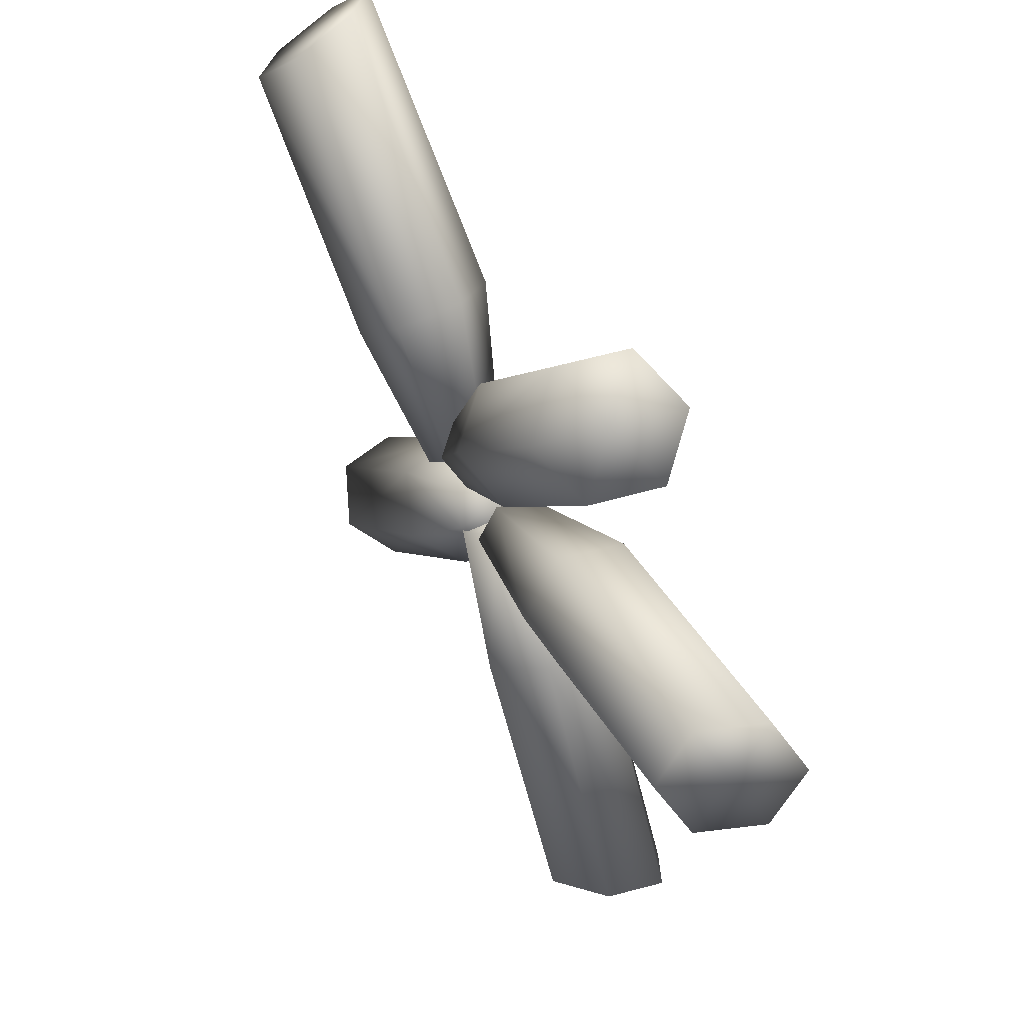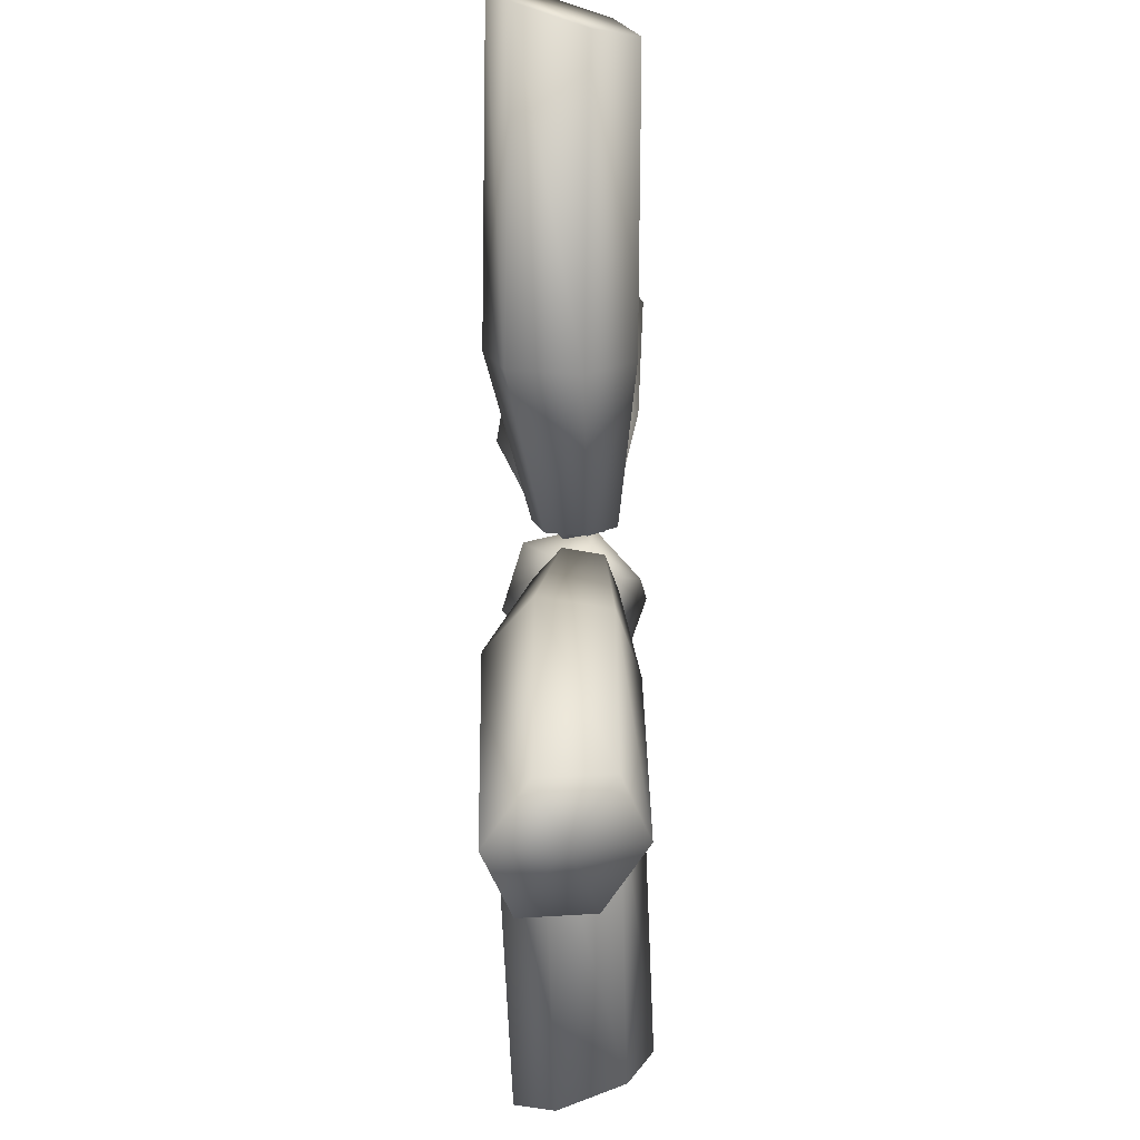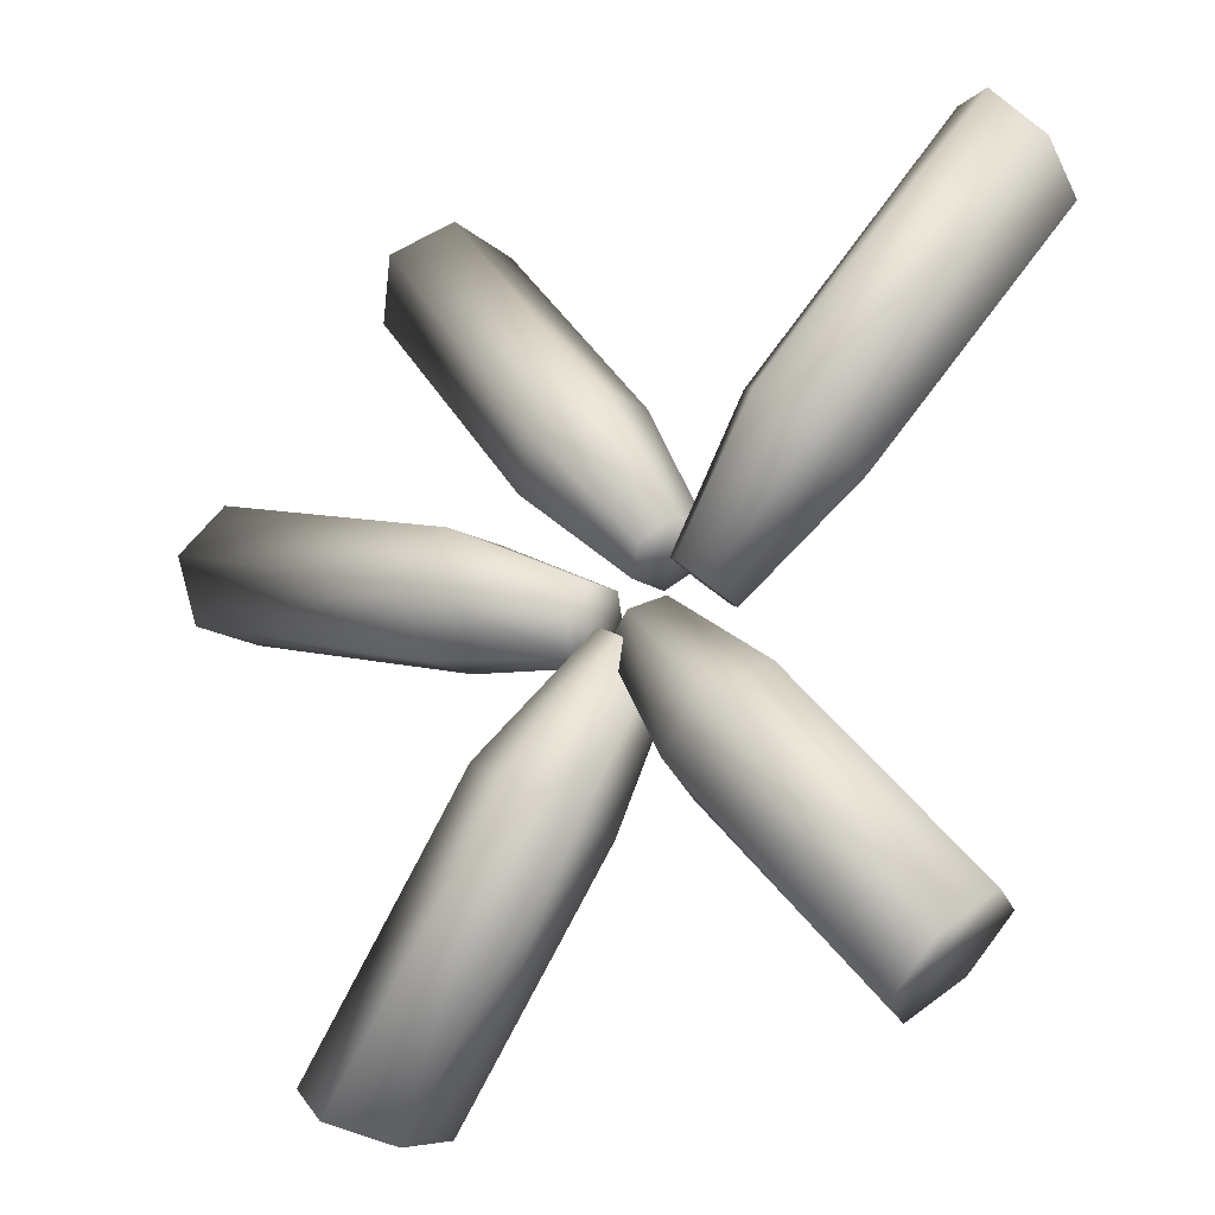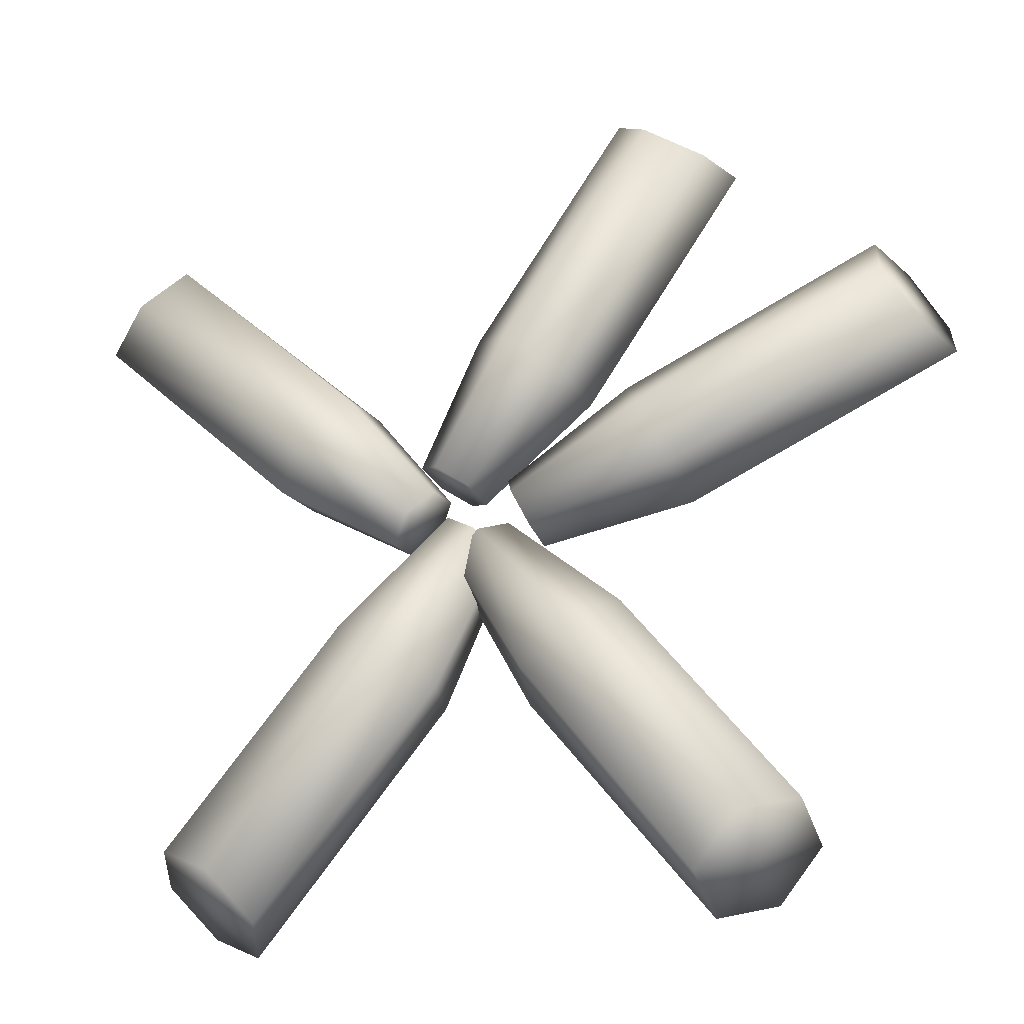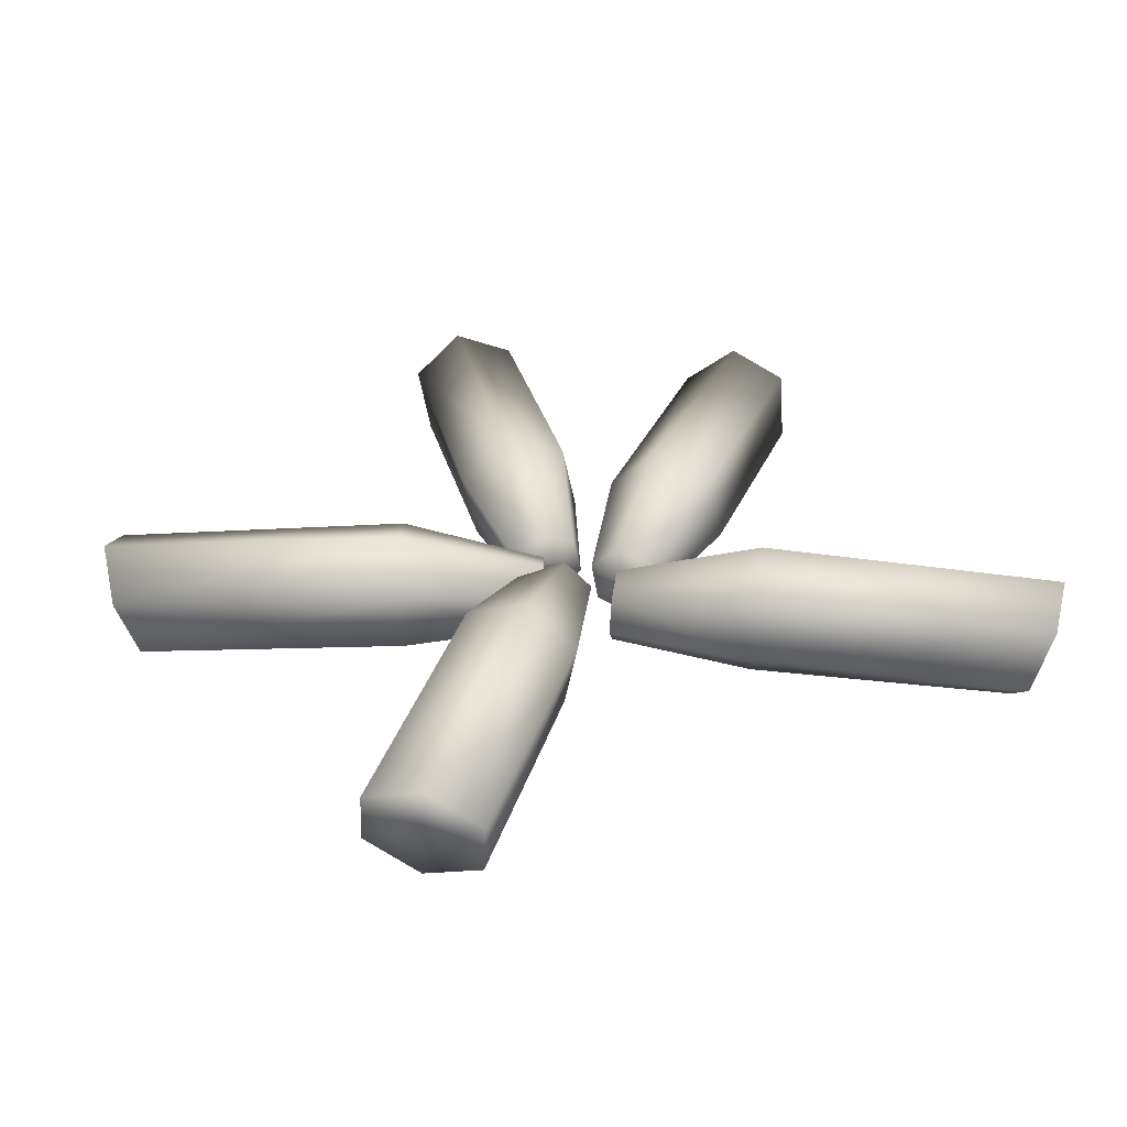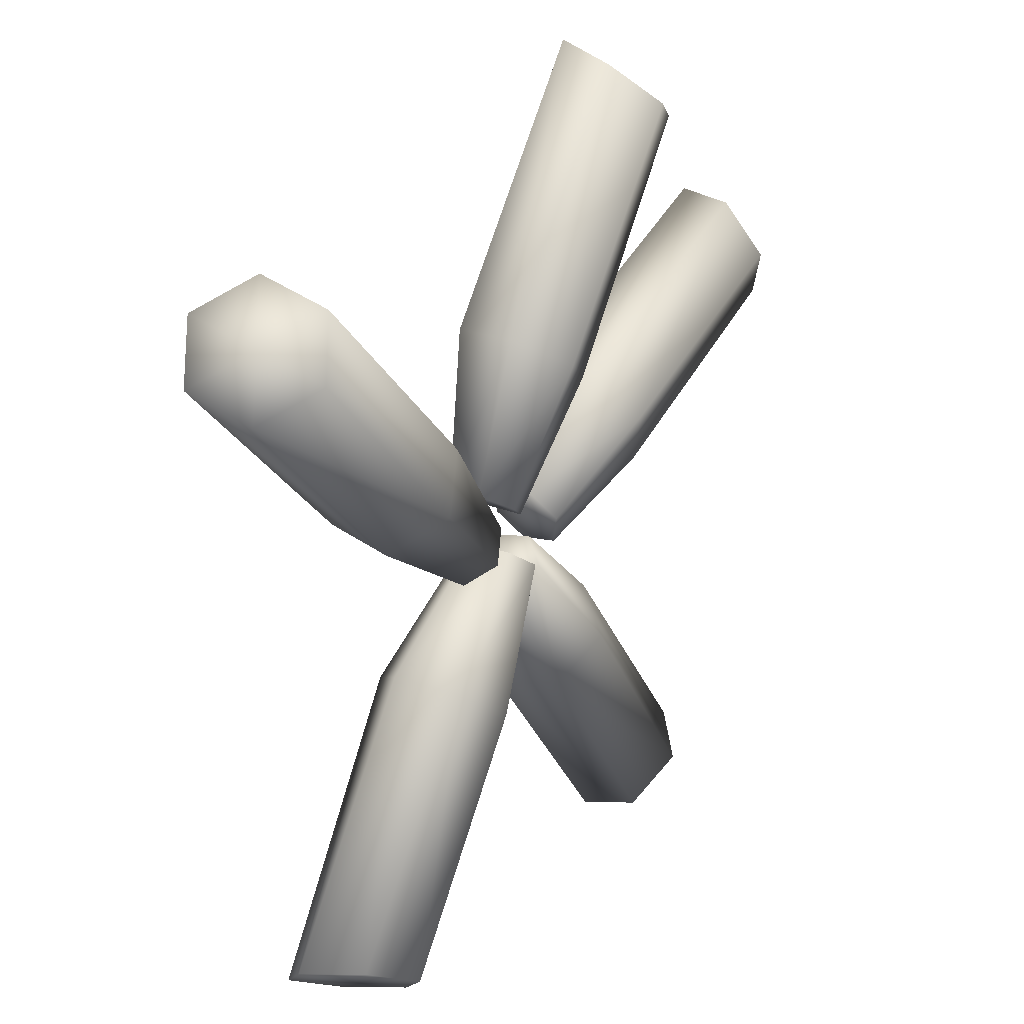
<metadata>
{"format":"obj","ext":"obj","renderer":"f3d","projection":"perspective","resolution":1024,"background":"white","views":[{"elev":58.1,"azim":62.4,"up":"+Z"},{"elev":-27.1,"azim":-88.4,"up":"+Z"},{"elev":-29.0,"azim":-145.9,"up":"+Z"},{"elev":-29.5,"azim":17.8,"up":"+Z"},{"elev":30.8,"azim":-126.7,"up":"+Y"},{"elev":24.9,"azim":-58.0,"up":"+Z"}]}
</metadata>
<code>
o Firewood
v 0.4792 0.0852 0.5488
v 0.4889 0.1353 0.5441
v 0.7978 0.1554 1.063
v 0.5752 0.1748 0.7277
v 0.771 0.07031 1.047
v 0.558 0.08614 0.7359
v 0.8196 0.01688 0.9927
v 0.6128 0.02554 0.6966
v 0.8952 0.04856 0.9539
v 0.6847 0.05358 0.649
v 0.9221 0.1337 0.9698
v 0.7019 0.1422 0.6408
v 0.8734 0.1871 1.025
v 0.6471 0.2028 0.6801
v 0.5101 0.05095 0.5265
v 0.5508 0.0668 0.4997
v 0.5605 0.1169 0.495
v 0.5295 0.1511 0.5173
v 0.4425 0.0852 0.4366
v 0.4489 0.1353 0.4453
v -0.003876 0.1554 0.8454
v 0.2846 0.1748 0.5642
v 0.006761 0.07031 0.8161
v 0.2733 0.08614 0.5489
v 0.06959 0.01688 0.8537
v 0.3221 0.02554 0.5954
v 0.1218 0.04856 0.9207
v 0.3822 0.05358 0.6572
v 0.1111 0.1337 0.9501
v 0.3935 0.1422 0.6725
v 0.04831 0.1871 0.9125
v 0.3447 0.2028 0.6261
v 0.4701 0.05095 0.4629
v 0.504 0.0668 0.4978
v 0.5104 0.1169 0.5065
v 0.4828 0.1511 0.4802
v 0.5926 0.0852 0.4015
v 0.5832 0.1353 0.4067
v 0.2448 0.1554 -0.09391
v 0.4864 0.1748 0.2284
v 0.2726 0.07031 -0.07958
v 0.5031 0.08614 0.2192
v 0.2271 0.01688 -0.02213
v 0.4507 0.02554 0.2616
v 0.1539 0.04856 0.02097
v 0.3816 0.05358 0.3132
v 0.1262 0.1337 0.006631
v 0.365 0.1422 0.3224
v 0.1716 0.1871 -0.05081
v 0.4174 0.2028 0.28
v 0.563 0.05095 0.4254
v 0.524 0.0668 0.4546
v 0.5145 0.1169 0.4598
v 0.5442 0.1511 0.4358
v 0.602 0.0852 0.4431
v 0.5943 0.1353 0.4356
v 0.9782 0.1554 -0.03107
v 0.7378 0.1748 0.2922
v 0.9723 0.07031 -0.000383
v 0.7513 0.08614 0.3055
v 0.9043 0.01688 -0.02763
v 0.6958 0.02554 0.2673
v 0.8422 0.04856 -0.08556
v 0.6267 0.05358 0.2158
v 0.8481 0.1337 -0.1162
v 0.6131 0.1422 0.2024
v 0.916 0.1871 -0.089
v 0.6687 0.2028 0.2406
v 0.5706 0.05095 0.4215
v 0.5315 0.0668 0.3924
v 0.5239 0.1169 0.3849
v 0.5553 0.1511 0.4065
v 0.6017 0.0852 0.5071
v 0.6073 0.1353 0.498
v 1.147 0.1554 0.7689
v 0.7789 0.1748 0.6061
v 1.116 0.07031 0.77
v 0.7689 0.08614 0.6222
v 1.128 0.01688 0.6976
v 0.7939 0.02554 0.5596
v 1.17 0.04856 0.6242
v 0.8288 0.05358 0.4808
v 1.202 0.1337 0.6231
v 0.8388 0.1422 0.4646
v 1.19 0.1871 0.6955
v 0.8139 0.2028 0.5273
v 0.6157 0.05095 0.4717
v 0.6355 0.0668 0.4272
v 0.6412 0.1169 0.418
v 0.6271 0.1511 0.4534
v 0.8465 0.102 1.009
v 1.159 0.102 0.6966
v 0.9102 0.102 -0.05831
v 0.1994 0.102 -0.03647
v 0.05895 0.102 0.8831
v 0.5536 0.1011 0.4306
v 0.5629 0.1011 0.414
v 0.4765 0.1011 0.4716
v 0.5198 0.1011 0.5219
v 0.6214 0.1011 0.4626
f 12 10 16 17
f 3 4 6 5
f 10 8 15 16
f 5 6 8 7
f 6 4 2 1
f 7 8 10 9
f 4 14 18 2
f 9 10 12 11
f 8 6 1 15
f 73 74 100
f 11 12 14 13
f 14 12 17 18
f 13 14 4 3
f 75 77 92
f 30 28 34 35
f 21 22 24 23
f 28 26 33 34
f 23 24 26 25
f 24 22 20 19
f 25 26 28 27
f 22 32 36 20
f 27 28 30 29
f 26 24 19 33
f 1 2 99
f 29 30 32 31
f 32 30 35 36
f 31 32 22 21
f 37 38 96
f 48 46 52 53
f 39 40 42 41
f 46 44 51 52
f 41 42 44 43
f 42 40 38 37
f 43 44 46 45
f 40 50 54 38
f 45 46 48 47
f 44 42 37 51
f 55 56 97
f 47 48 50 49
f 50 48 53 54
f 49 50 40 39
f 21 23 95
f 66 64 70 71
f 57 58 60 59
f 64 62 69 70
f 59 60 62 61
f 60 58 56 55
f 61 62 64 63
f 58 68 72 56
f 63 64 66 65
f 62 60 55 69
f 19 20 98
f 65 66 68 67
f 68 66 71 72
f 67 68 58 57
f 39 41 94
f 84 82 88 89
f 75 76 78 77
f 82 80 87 88
f 77 78 80 79
f 78 76 74 73
f 79 80 82 81
f 76 86 90 74
f 81 82 84 83
f 80 78 73 87
f 83 84 86 85
f 86 84 89 90
f 85 86 76 75
f 57 59 93
f 3 5 91
f 5 7 91
f 7 9 91
f 9 11 91
f 11 13 91
f 13 3 91
f 77 79 92
f 79 81 92
f 81 83 92
f 83 85 92
f 85 75 92
f 59 61 93
f 61 63 93
f 63 65 93
f 65 67 93
f 67 57 93
f 41 43 94
f 43 45 94
f 45 47 94
f 47 49 94
f 49 39 94
f 23 25 95
f 25 27 95
f 27 29 95
f 29 31 95
f 31 21 95
f 38 54 96
f 54 53 96
f 53 52 96
f 52 51 96
f 51 37 96
f 56 72 97
f 72 71 97
f 71 70 97
f 70 69 97
f 69 55 97
f 20 36 98
f 36 35 98
f 35 34 98
f 34 33 98
f 33 19 98
f 2 18 99
f 18 17 99
f 17 16 99
f 16 15 99
f 15 1 99
f 74 90 100
f 90 89 100
f 89 88 100
f 88 87 100
f 87 73 100

</code>
